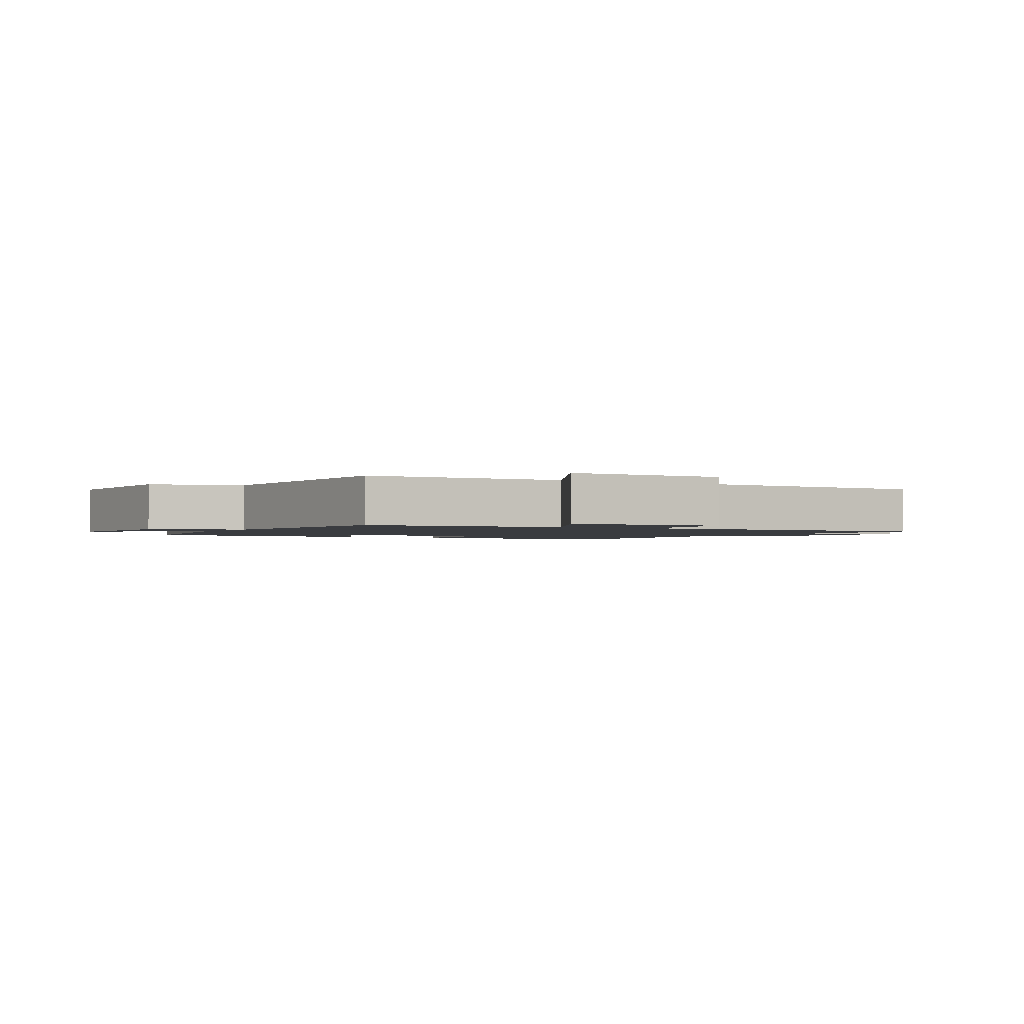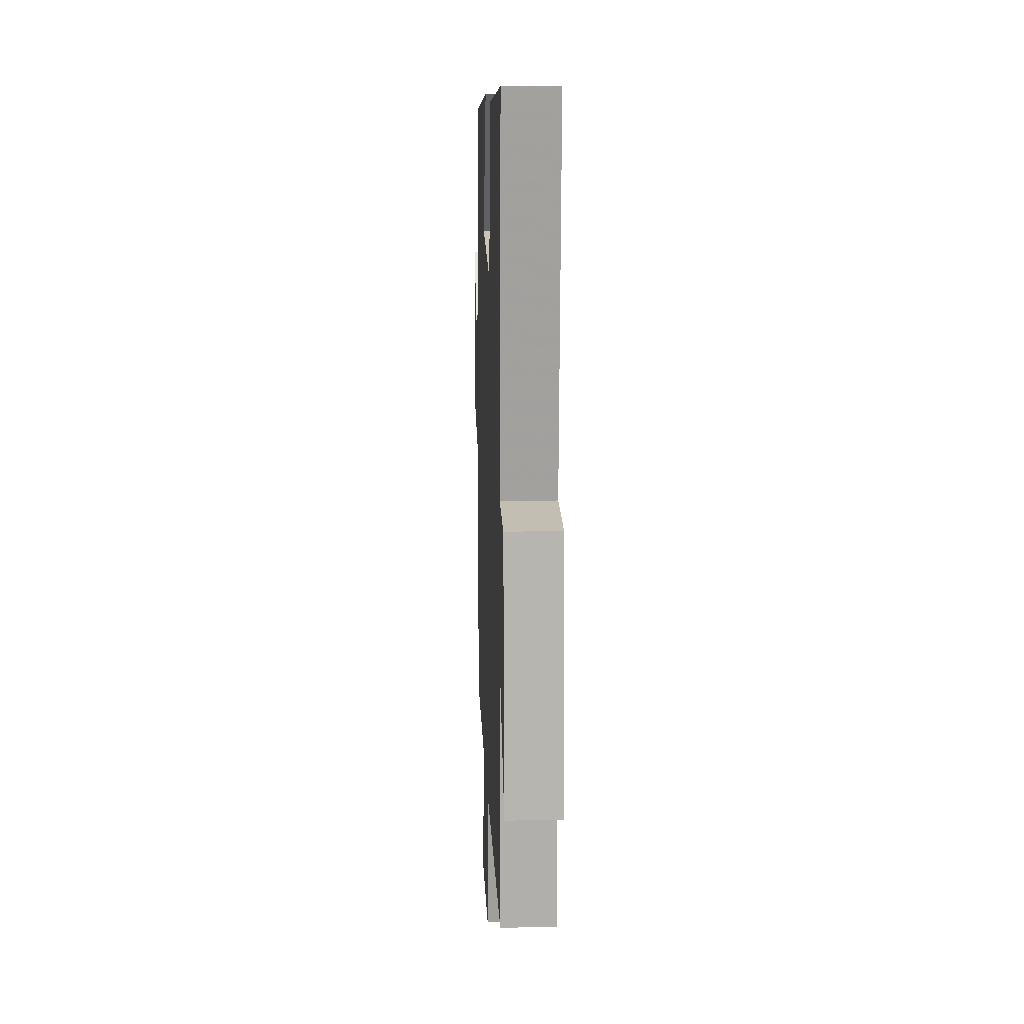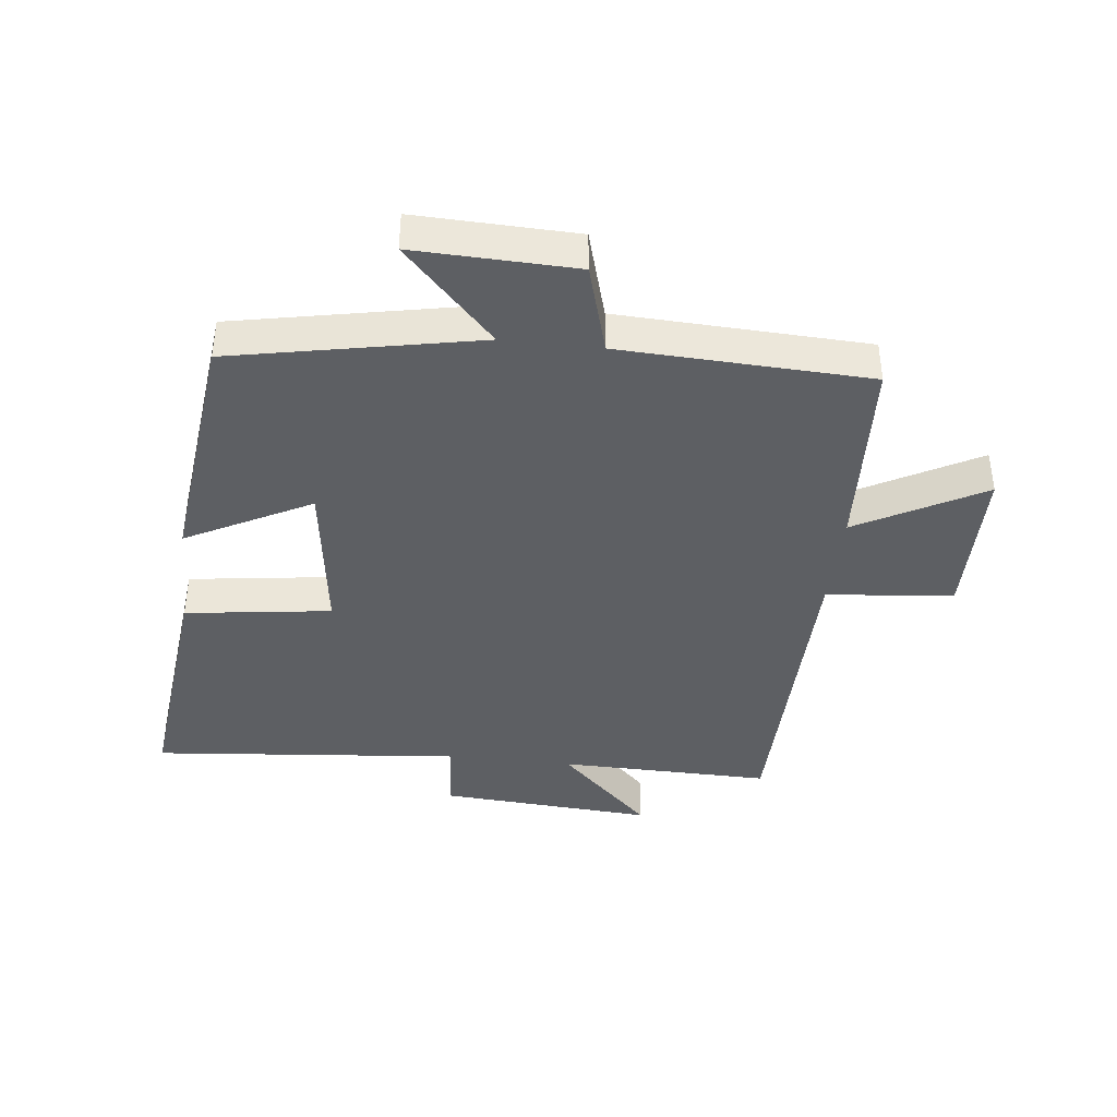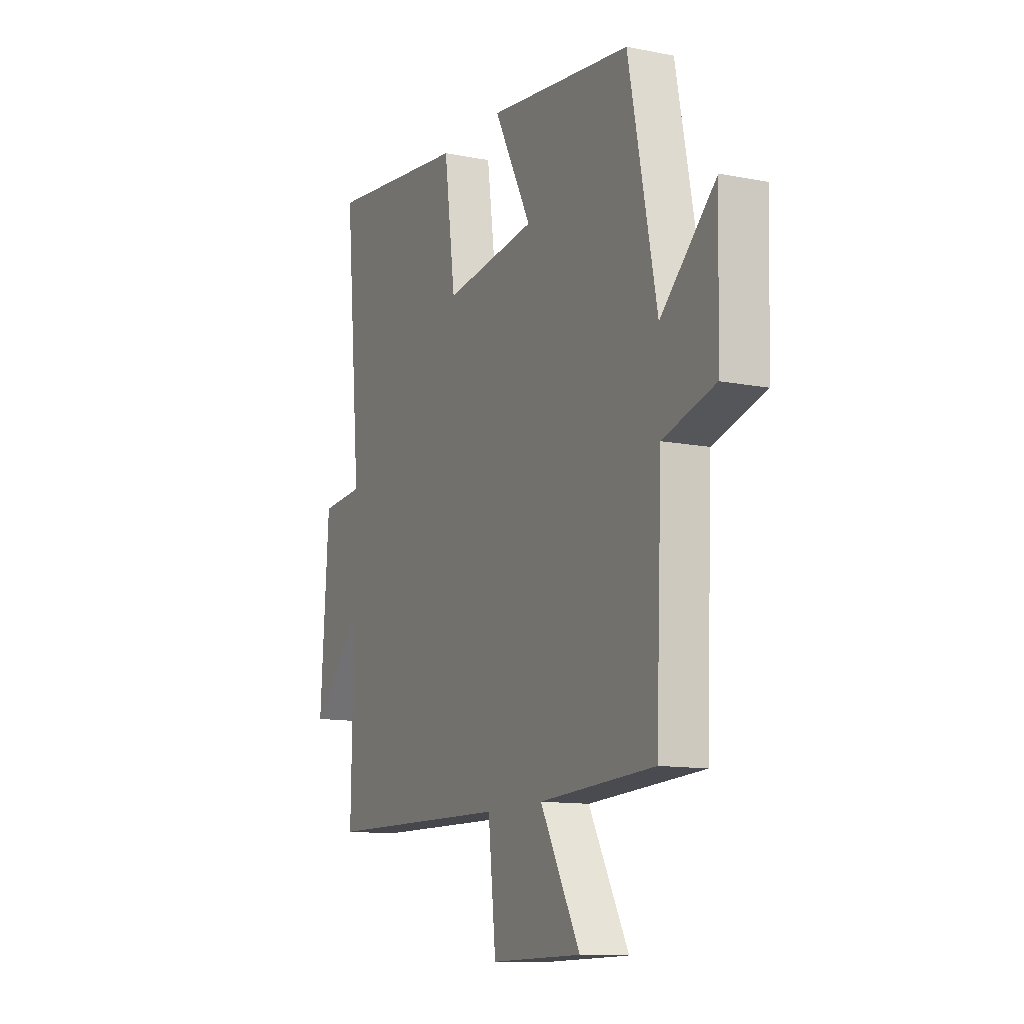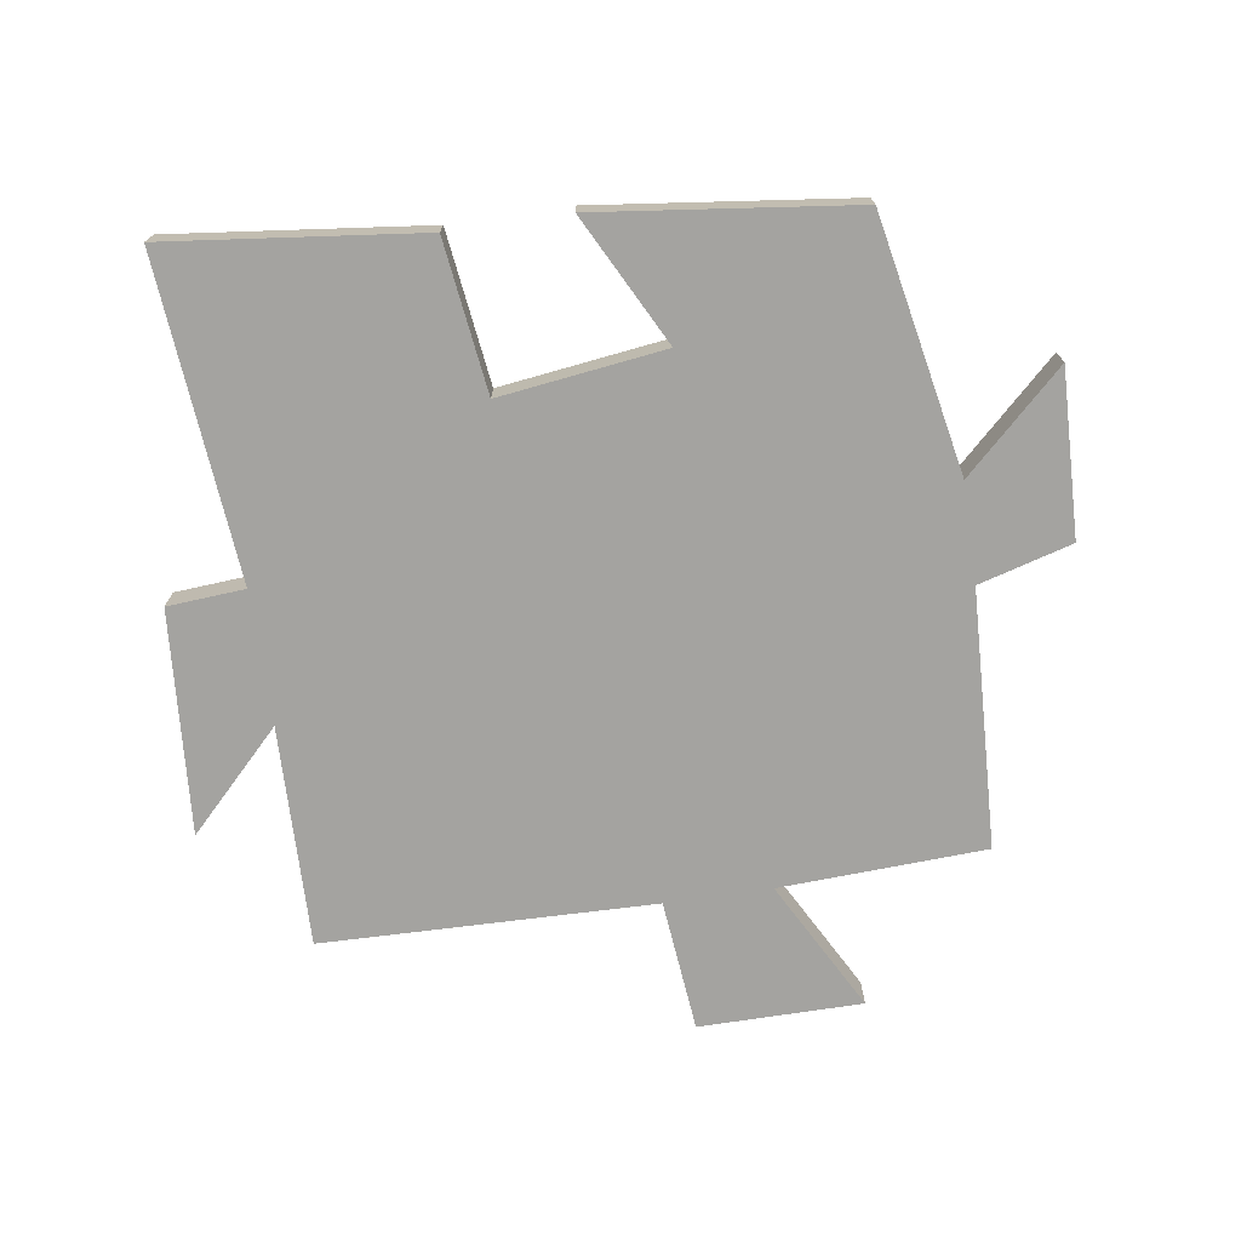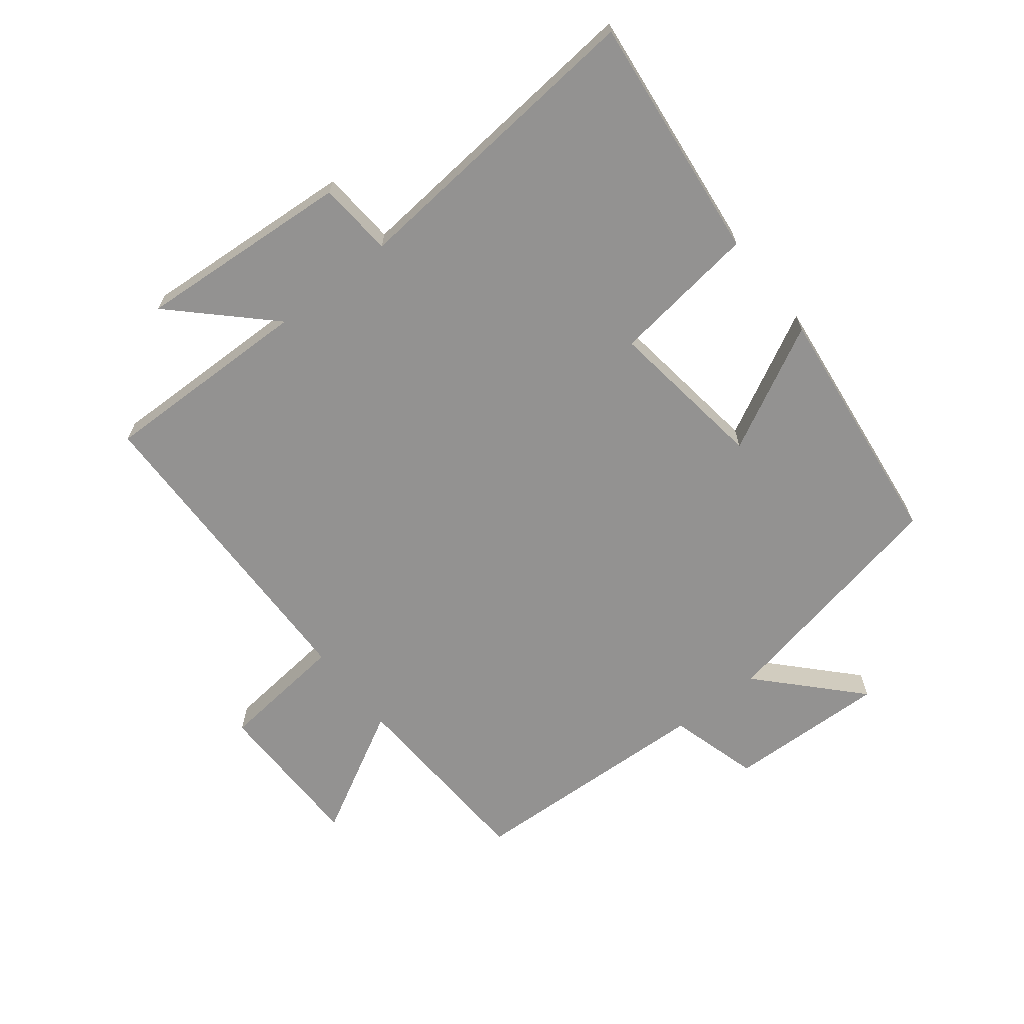
<metadata>
{"format":"obj","ext":"obj","renderer":"f3d","projection":"perspective","resolution":1024,"background":"white","views":[{"elev":-1.6,"azim":149.6,"up":"+Y"},{"elev":13.1,"azim":-92.3,"up":"+Z"},{"elev":-40.2,"azim":83.6,"up":"+Y"},{"elev":-12.0,"azim":64.6,"up":"+Z"},{"elev":-72.8,"azim":8.3,"up":"+Y"},{"elev":-66.5,"azim":-51.9,"up":"+Y"}]}
</metadata>
<code>
v 0.423 0.07 0.453
v 0.5 0.07 0.063
v 0.651 0.07 0.206
v 0.643 0.07 -0.048
v 0.5 0.07 -0.089
v 0.483 0.07 -0.484
v 0.166 0.07 -0.5
v 0.275 0.07 -0.7
v 0.025 0.07 -0.702
v 0.004 0.07 -0.5
v -0.506 0.07 -0.49
v -0.5 0.07 -0.152
v -0.643 0.07 -0.299
v -0.619 0.07 0.043
v -0.5 0.07 0.052
v -0.545 0.07 0.544
v -0.154 0.07 0.5
v -0.123 0.07 0.268
v 0.131 0.07 0.302
v 0.028 0.07 0.5
v 0.423 0 0.453
v 0.5 0 0.063
v 0.651 0 0.206
v 0.643 0 -0.048
v 0.5 0 -0.089
v 0.483 0 -0.484
v 0.166 0 -0.5
v 0.275 0 -0.7
v 0.025 0 -0.702
v 0.004 0 -0.5
v -0.506 0 -0.49
v -0.5 0 -0.152
v -0.643 0 -0.299
v -0.619 0 0.043
v -0.5 0 0.052
v -0.545 0 0.544
v -0.154 0 0.5
v -0.123 0 0.268
v 0.131 0 0.302
v 0.028 0 0.5
f 19 20 1 2
f 18 19 2
f 15 16 17 18
f 15 18 2
f 12 13 14 15
f 12 15 2
f 10 11 12 2
f 7 8 9 10
f 5 6 7 10
f 5 10 2 3
f 3 4 5
f 22 21 40 39
f 22 39 38
f 38 37 36 35
f 22 38 35
f 35 34 33 32
f 22 35 32
f 22 32 31 30
f 30 29 28 27
f 30 27 26 25
f 23 22 30 25
f 25 24 23
f 1 21 22 2
f 2 22 23 3
f 3 23 24 4
f 4 24 25 5
f 5 25 26 6
f 6 26 27 7
f 7 27 28 8
f 8 28 29 9
f 9 29 30 10
f 10 30 31 11
f 11 31 32 12
f 12 32 33 13
f 13 33 34 14
f 14 34 35 15
f 15 35 36 16
f 16 36 37 17
f 17 37 38 18
f 18 38 39 19
f 19 39 40 20
f 20 40 21 1

</code>
